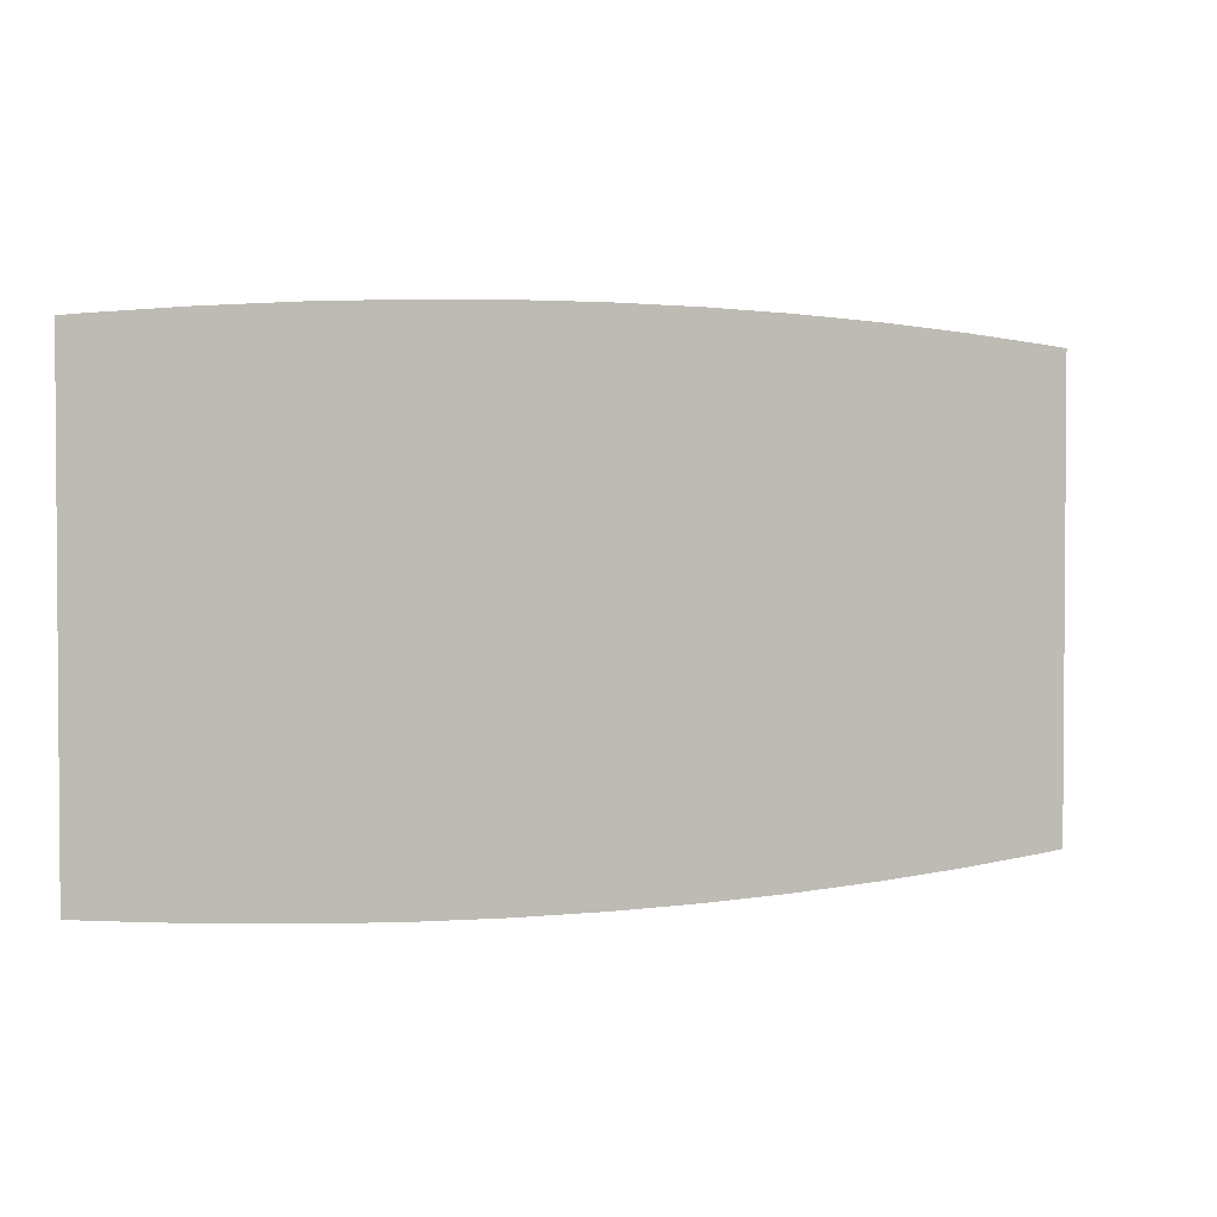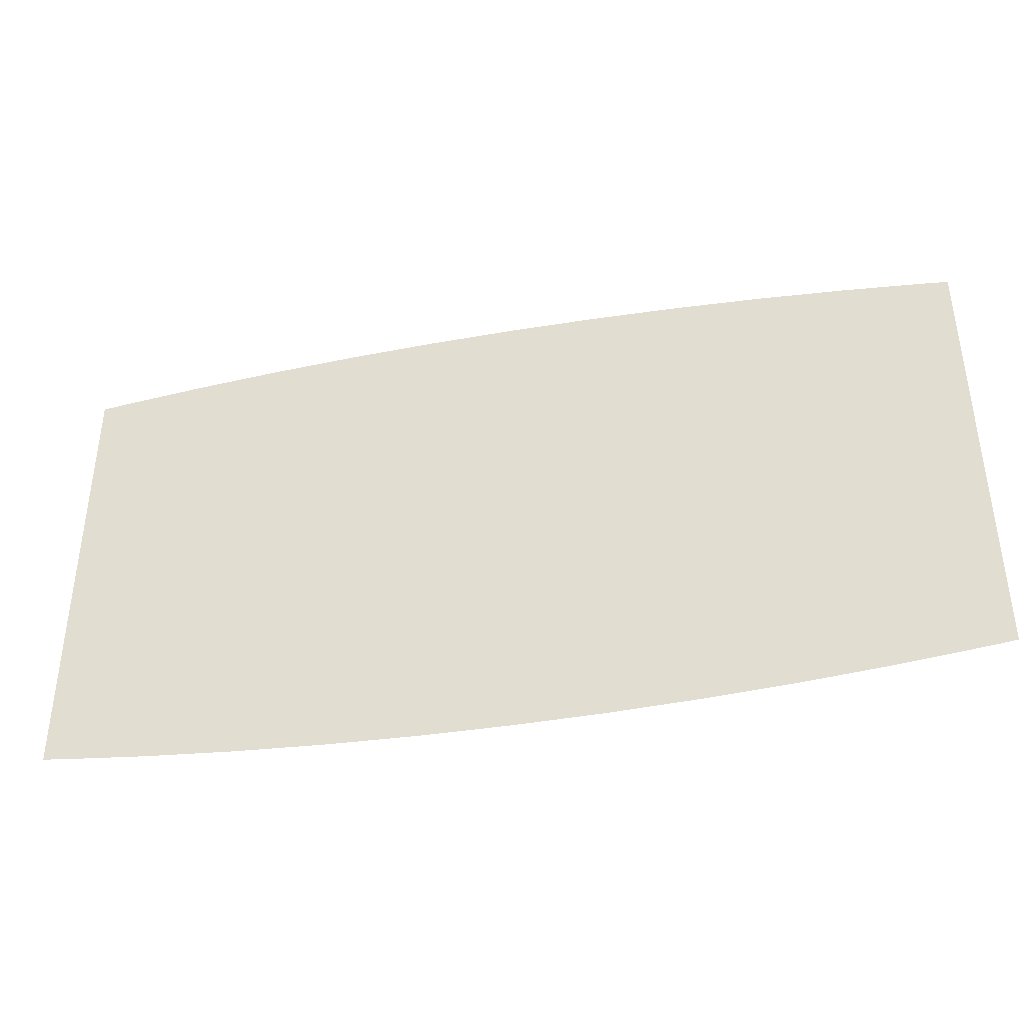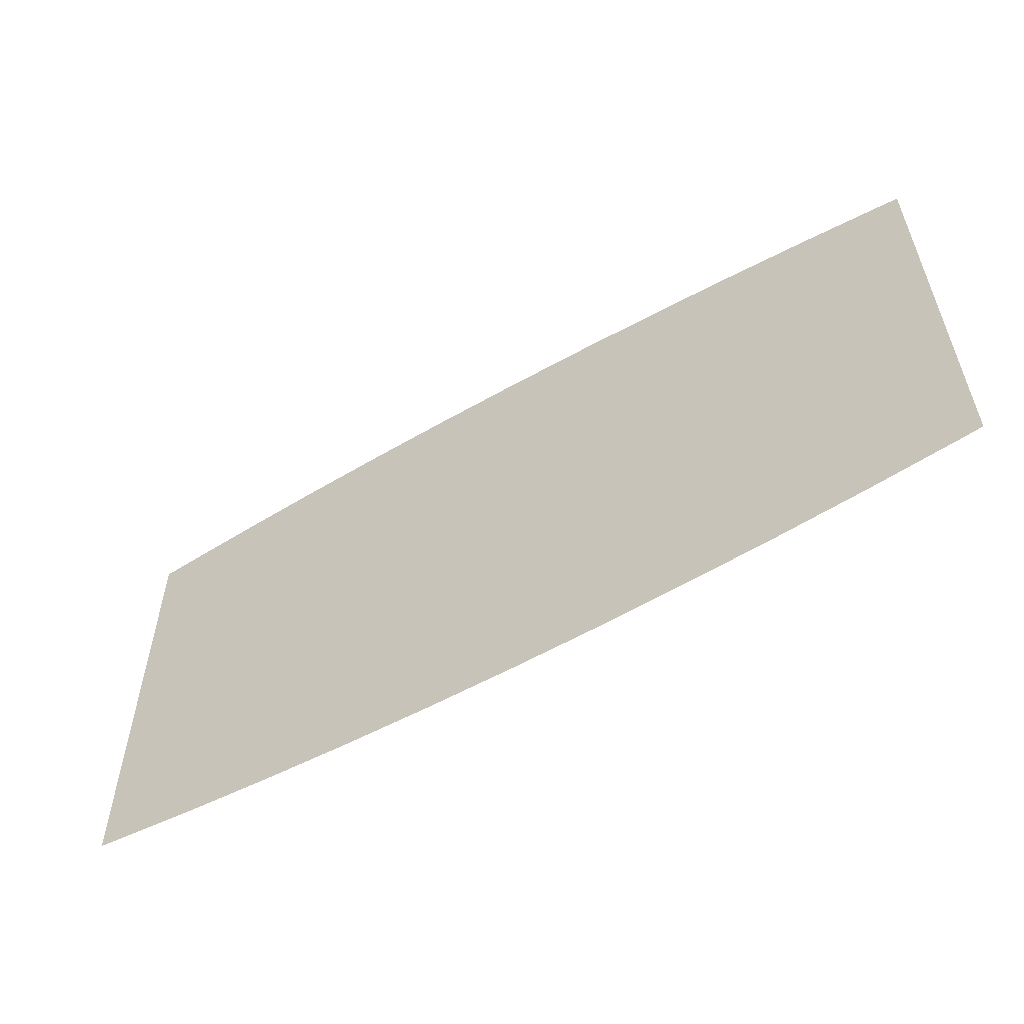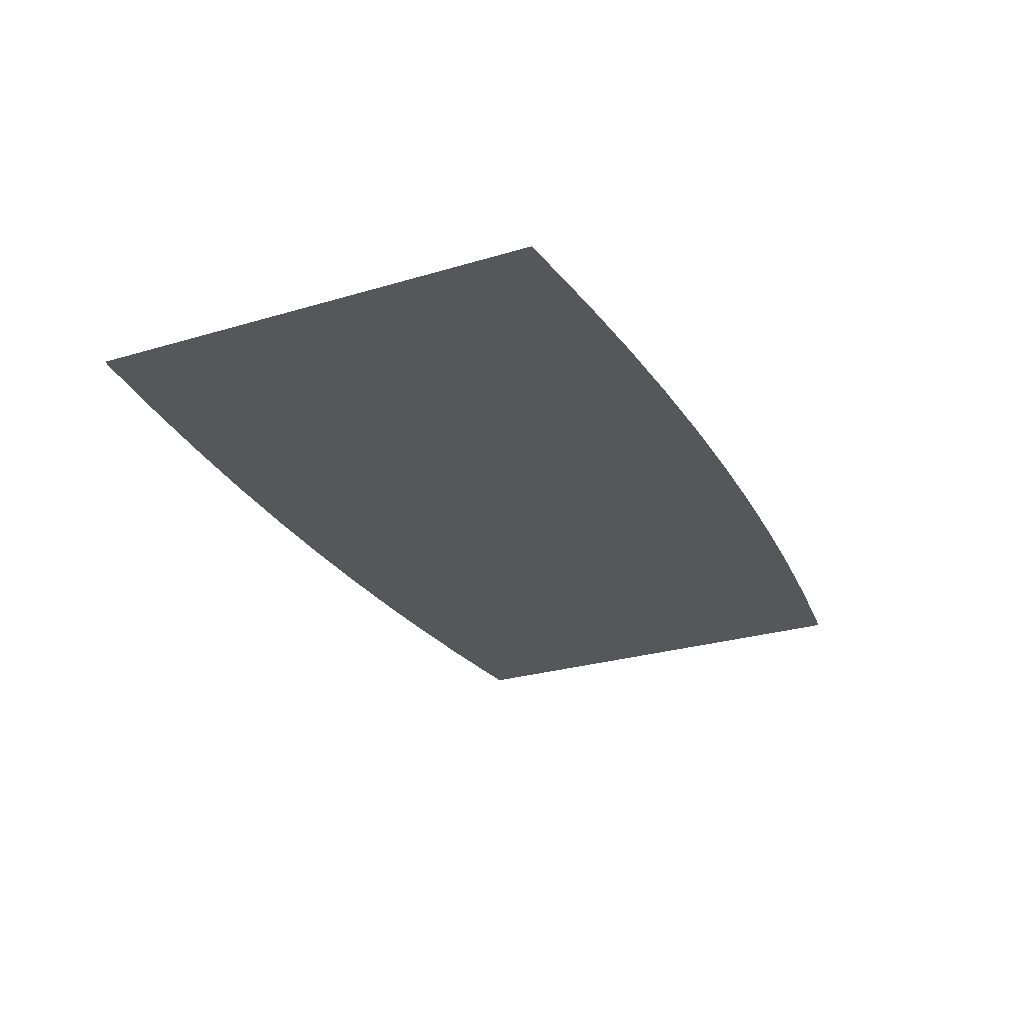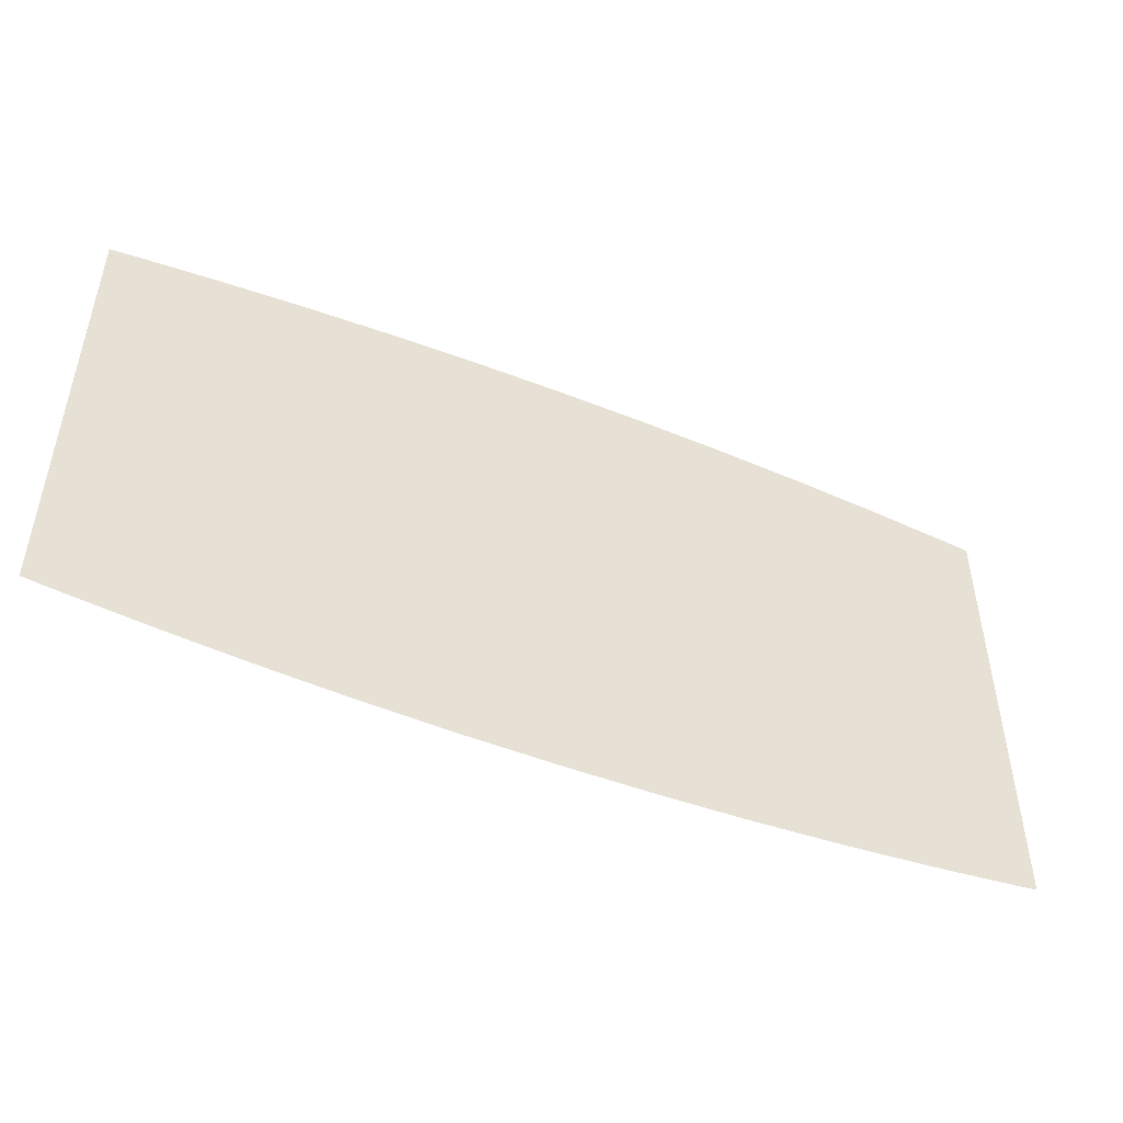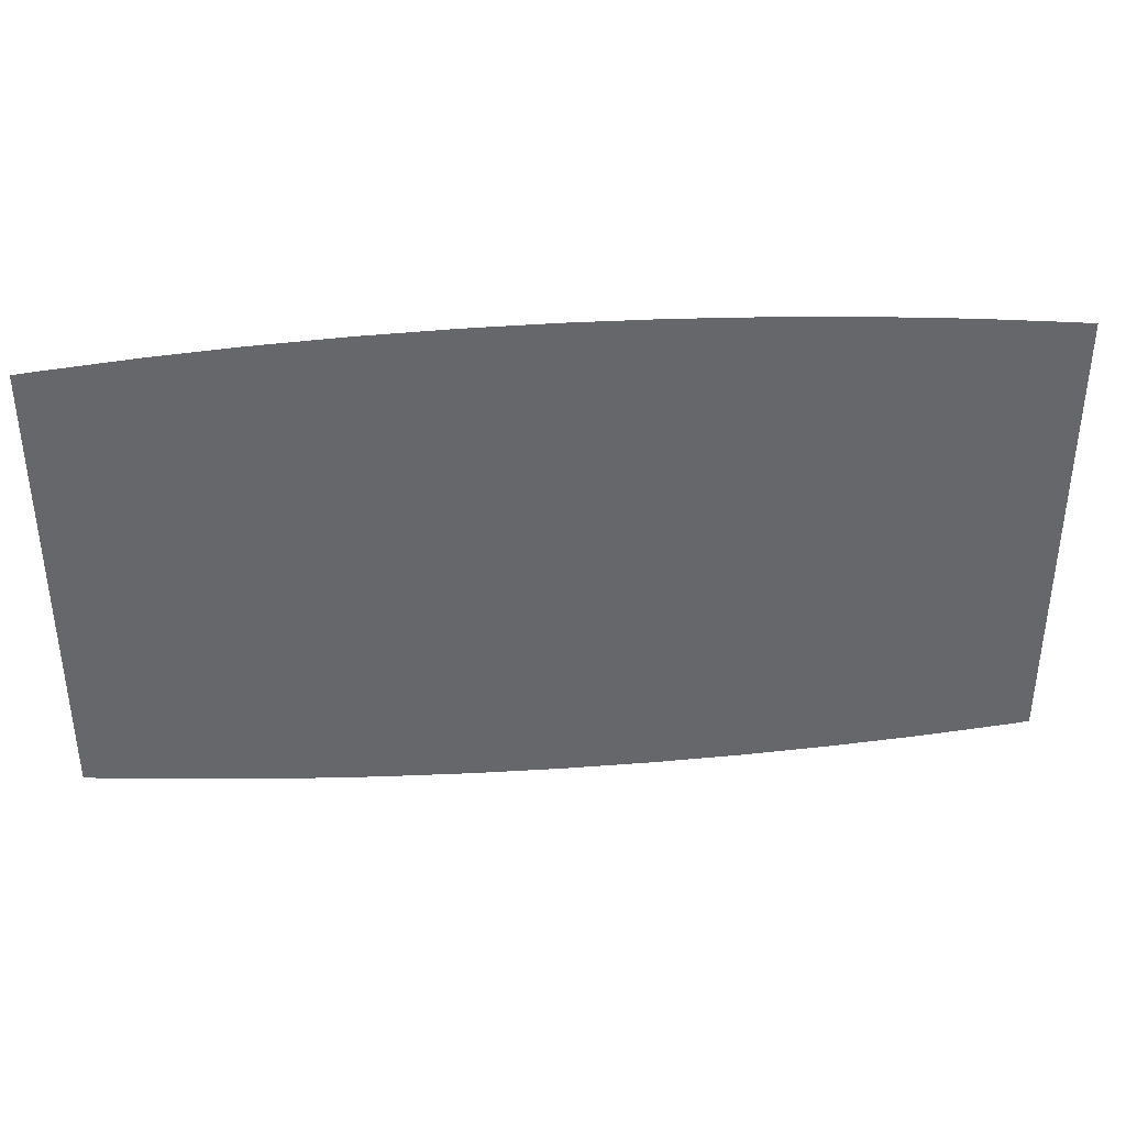
<metadata>
{"format":"obj","ext":"obj","renderer":"f3d","projection":"perspective","resolution":1024,"background":"white","views":[{"elev":2.4,"azim":155.2,"up":"+Y"},{"elev":-40.2,"azim":-168.1,"up":"+Y"},{"elev":-57.0,"azim":30.5,"up":"+Y"},{"elev":-27.5,"azim":-65.4,"up":"+Z"},{"elev":-48.9,"azim":156.0,"up":"+Y"},{"elev":38.3,"azim":174.8,"up":"+Y"}]}
</metadata>
<code>
o mesh27/mesh27-geometry#mesh27-geometry
v 0.0278 -0.1042 0.5362
v 0.03685 0.11 0.5362
v 0.0278 0.109 0.5362
v 0.03685 -0.1053 0.5362
v 0.07764 -0.1092 0.5364
v 0.07764 0.114 0.5364
v 0.1185 -0.1123 0.5365
v 0.1185 0.1171 0.5365
v 0.1594 -0.1145 0.5367
v 0.1594 0.1193 0.5367
v 0.2004 -0.1158 0.5368
v 0.2004 0.1206 0.5368
v 0.2414 -0.1163 0.5369
v 0.2414 0.121 0.5369
v 0.2823 -0.1158 0.5371
v 0.2823 0.1206 0.5371
v 0.3233 -0.1145 0.5372
v 0.3233 0.1193 0.5372
v 0.3642 -0.1123 0.5374
v 0.3642 0.1171 0.5374
v 0.4051 -0.1092 0.5375
v 0.4051 0.114 0.5375
v 0.4459 -0.1053 0.5377
v 0.4459 0.11 0.5377
v 0.4549 -0.1042 0.5377
v 0.4549 0.109 0.5377
f 1 2 3
f 2 1 4
f 2 4 5
f 2 5 6
f 6 5 7
f 6 7 8
f 8 7 9
f 8 9 10
f 10 9 11
f 10 11 12
f 12 11 13
f 12 13 14
f 14 13 15
f 14 15 16
f 16 15 17
f 16 17 18
f 18 17 19
f 18 19 20
f 20 19 21
f 20 21 22
f 22 21 23
f 22 23 24
f 24 23 25
f 24 25 26
f 3 2 1
f 4 1 2
f 5 4 2
f 6 5 2
f 7 5 6
f 8 7 6
f 9 7 8
f 10 9 8
f 11 9 10
f 12 11 10
f 13 11 12
f 14 13 12
f 15 13 14
f 16 15 14
f 17 15 16
f 18 17 16
f 19 17 18
f 20 19 18
f 21 19 20
f 22 21 20
f 23 21 22
f 24 23 22
f 25 23 24
f 26 25 24

</code>
